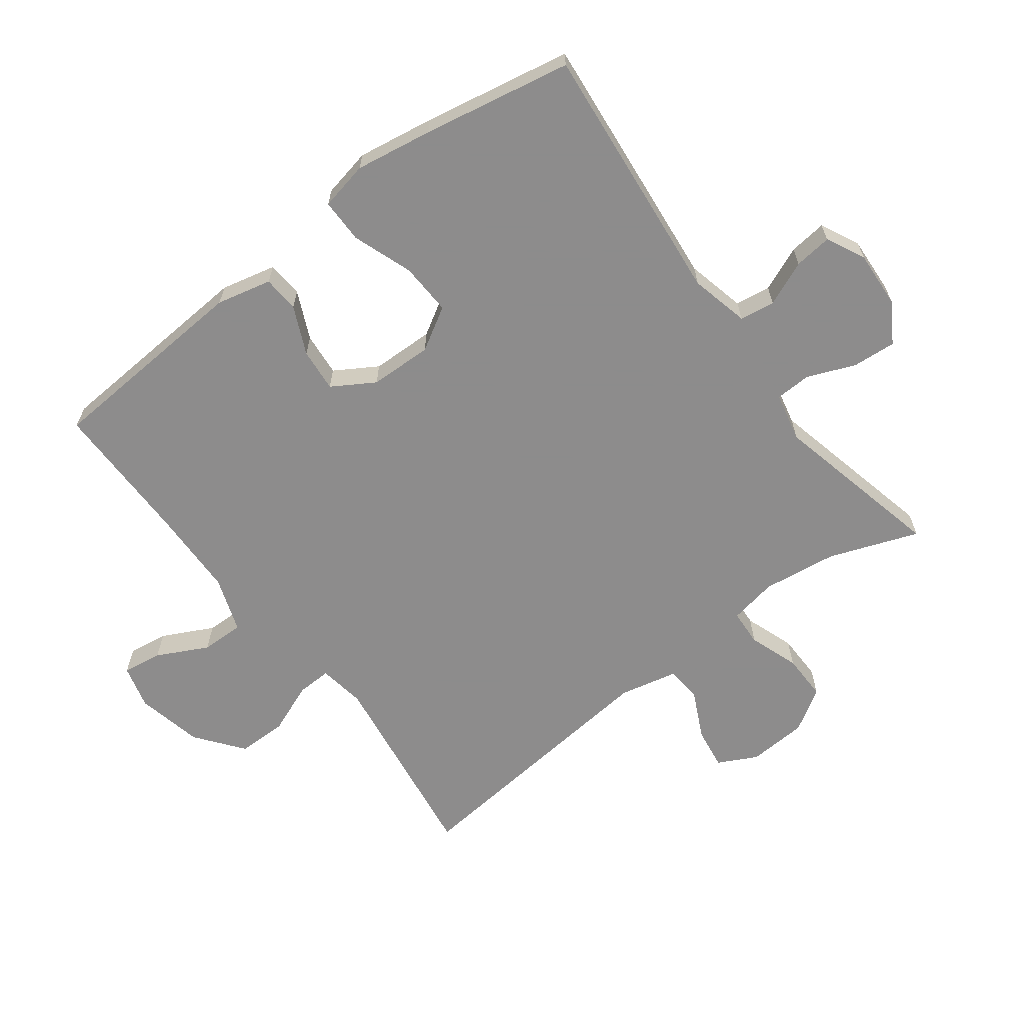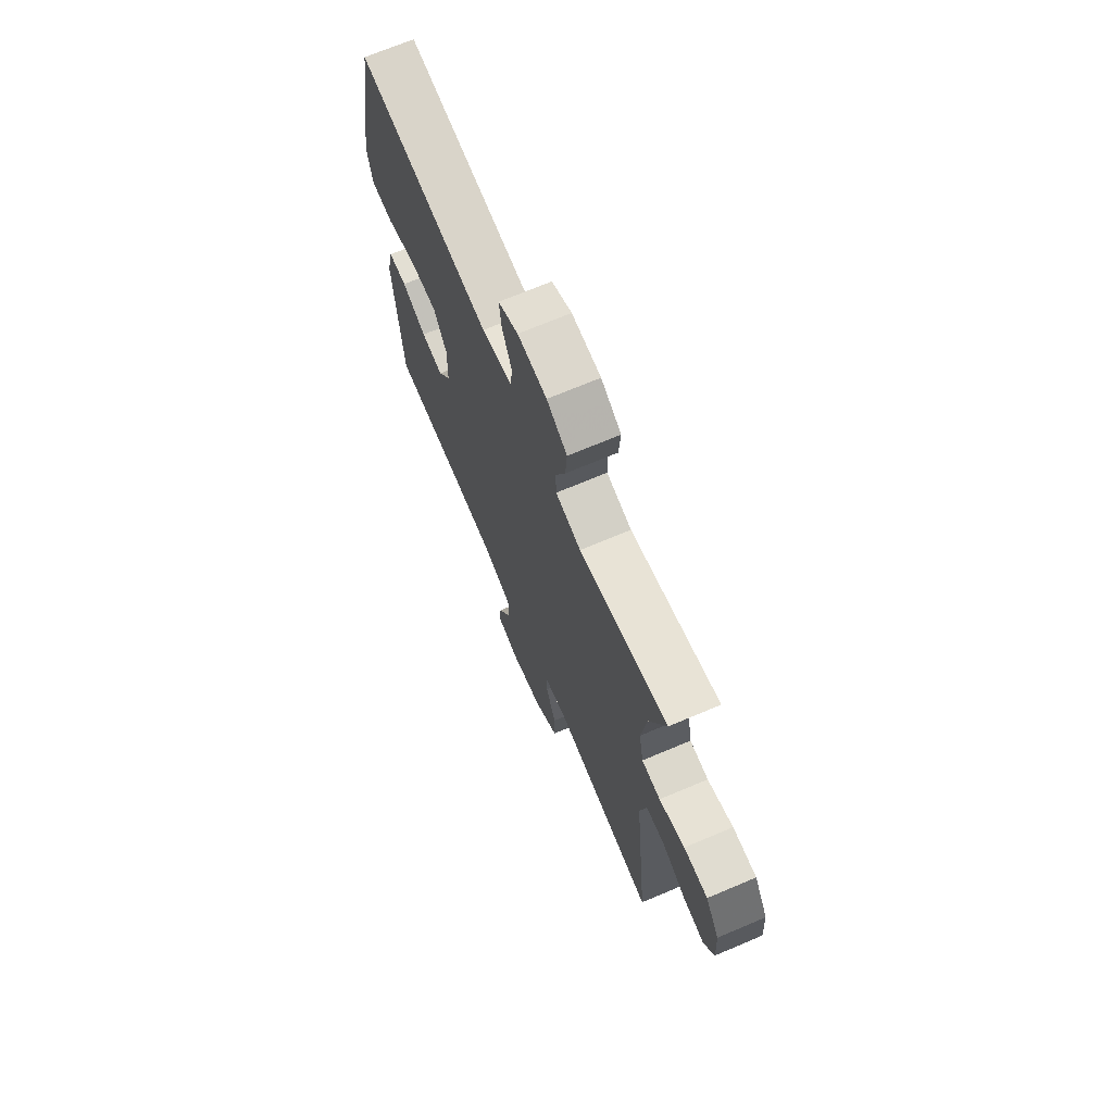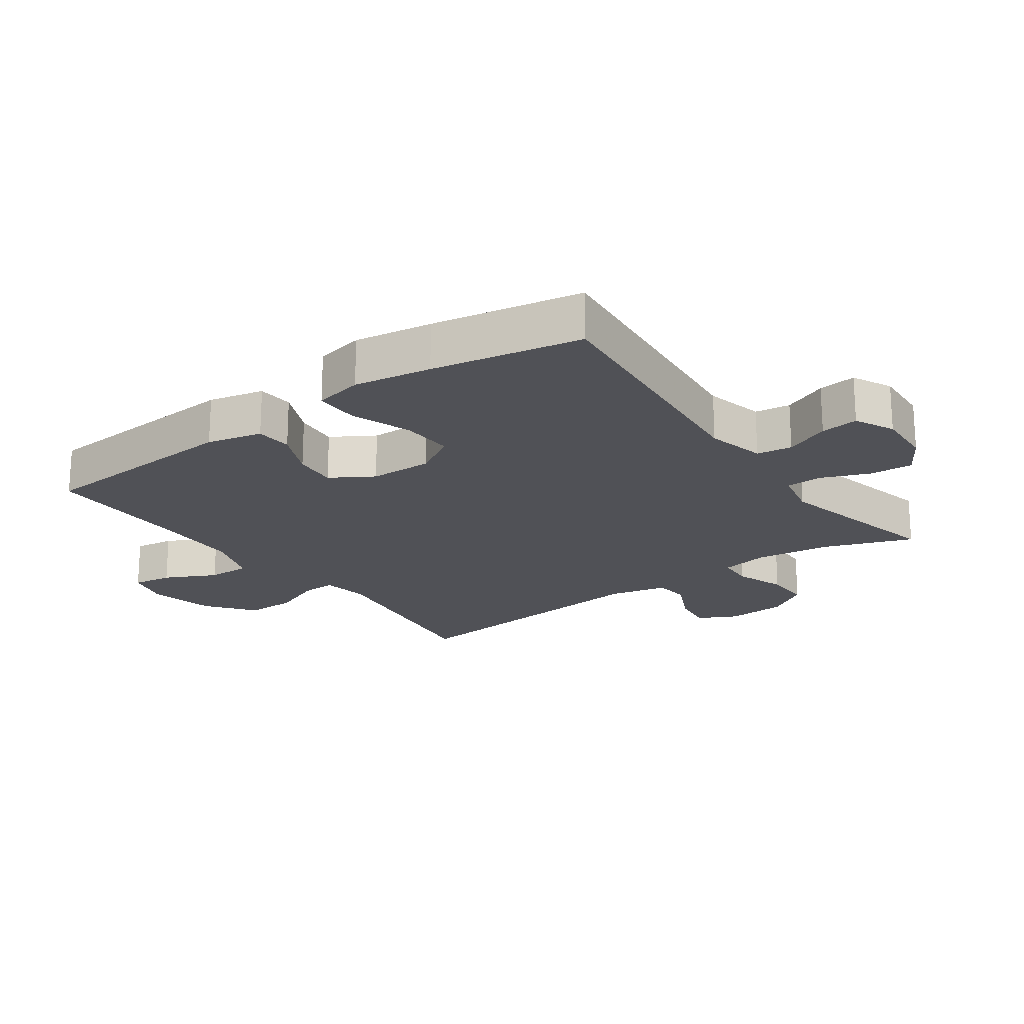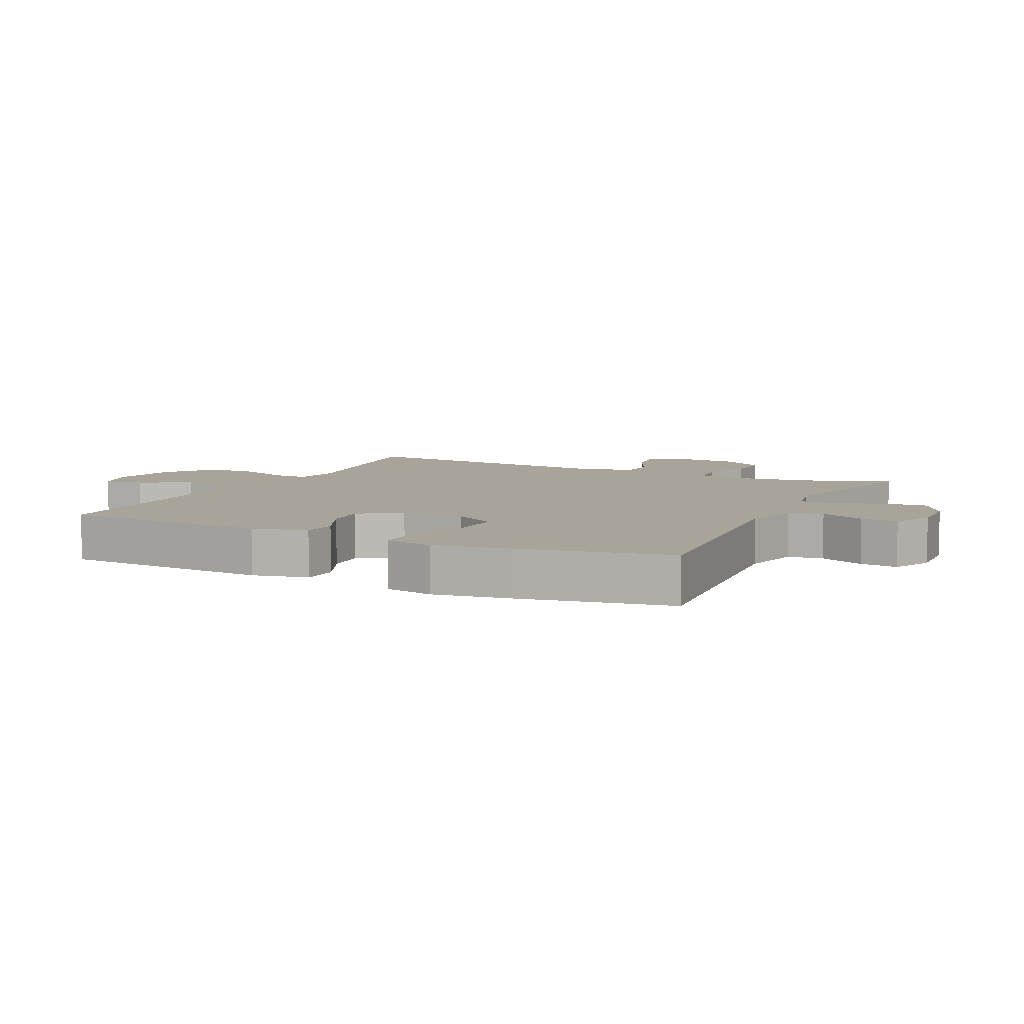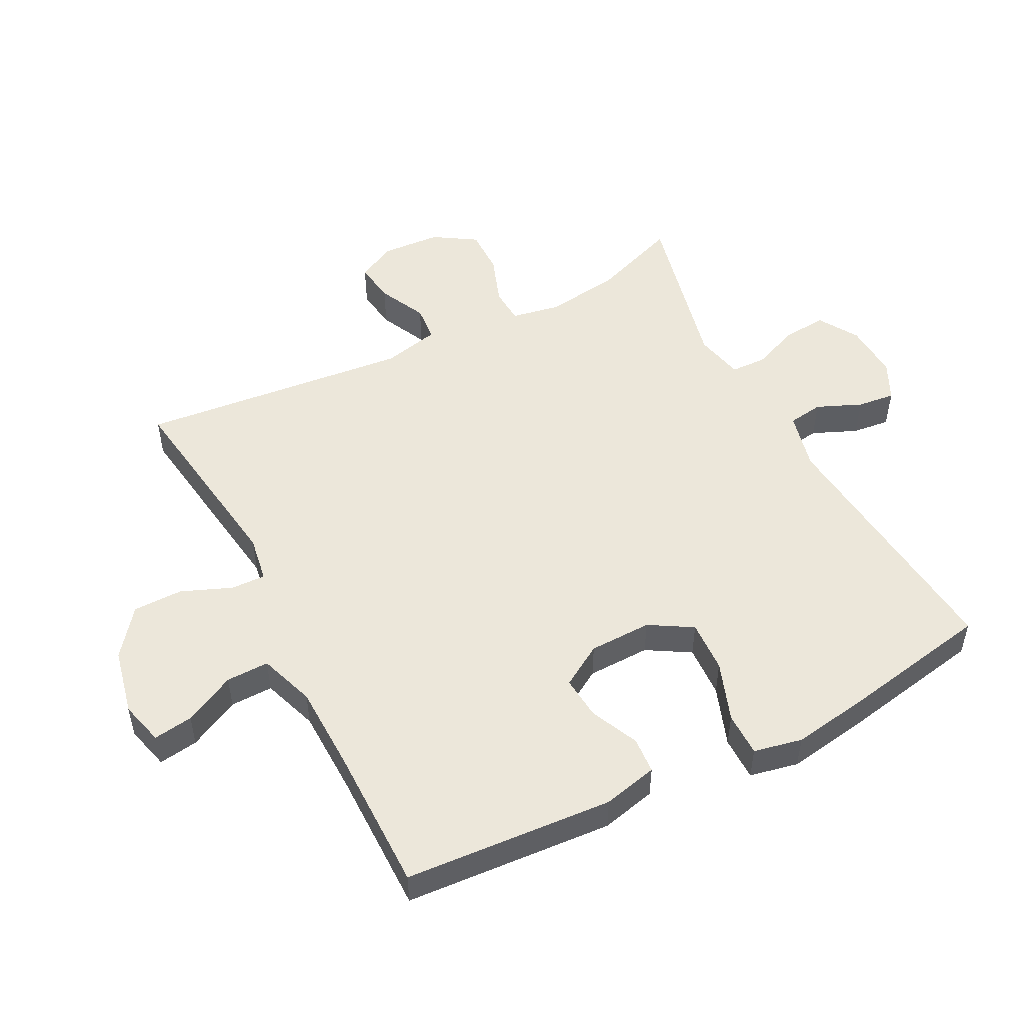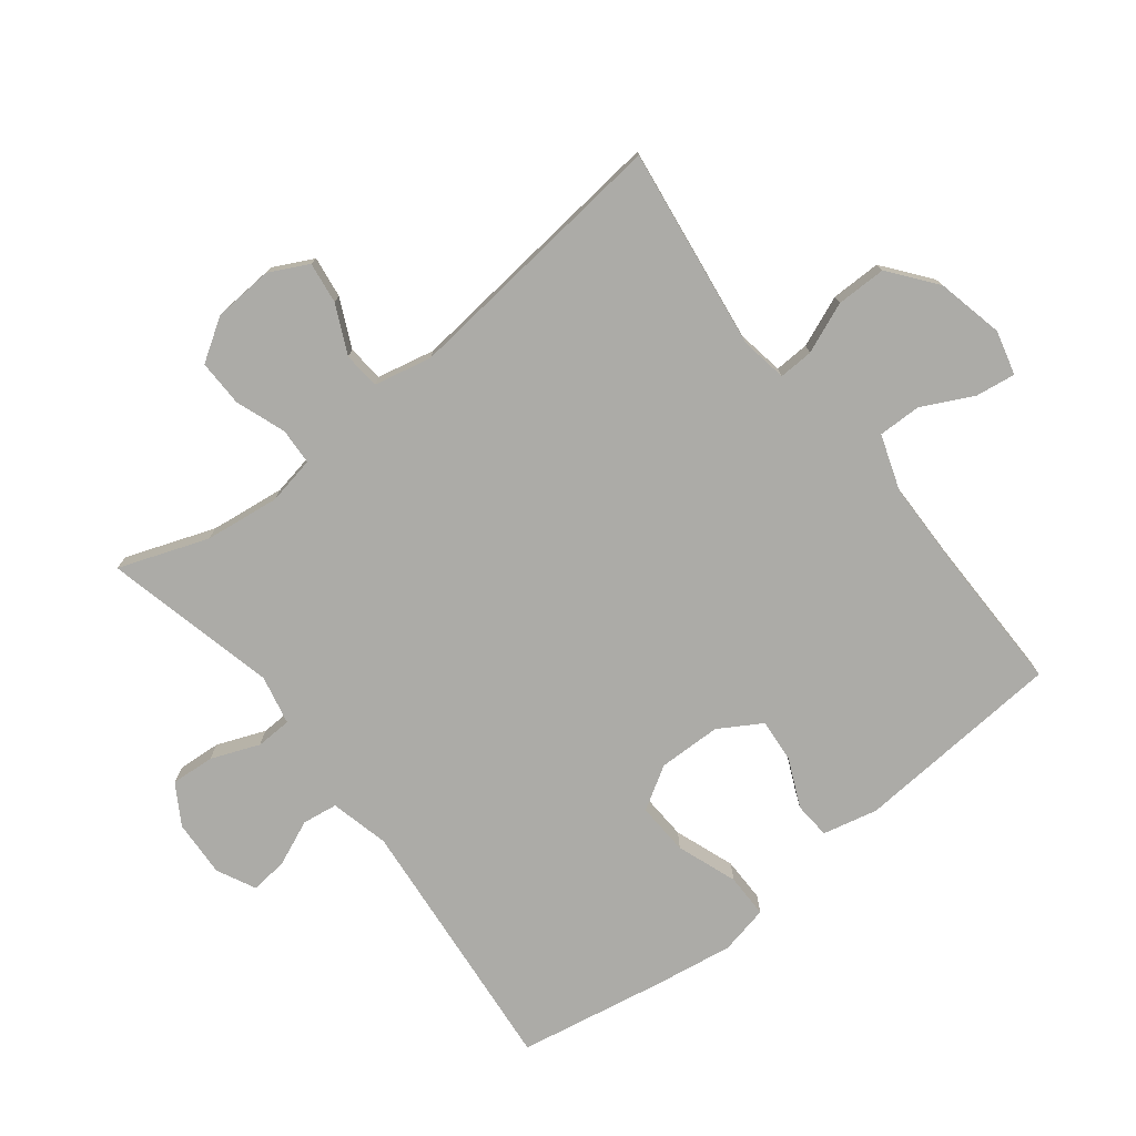
<metadata>
{"format":"obj","ext":"obj","renderer":"f3d","projection":"perspective","resolution":1024,"background":"white","views":[{"elev":-64.3,"azim":-53.1,"up":"+Y"},{"elev":70.2,"azim":67.1,"up":"+Z"},{"elev":-20.3,"azim":-54.4,"up":"+Y"},{"elev":7.2,"azim":-64.2,"up":"+Y"},{"elev":51.1,"azim":-117.3,"up":"+Y"},{"elev":-76.2,"azim":128.2,"up":"+Y"}]}
</metadata>
<code>
v -0.5 0.07 -0.5
v -0.523 0.07 -0.173
v -0.503 0.07 -0.087
v -0.446 0.07 -0.083
v -0.371 0.07 -0.117
v -0.303 0.07 -0.123
v -0.263 0.07 -0.057
v -0.261 0.07 0.041
v -0.301 0.07 0.108
v -0.383 0.07 0.104
v -0.477 0.07 0.07
v -0.546 0.07 0.07
v -0.562 0.07 0.146
v -0.543 0.07 0.267
v -0.5 0.07 0.5
v -0.089 0.07 0.46
v 0.003 0.07 0.482
v 0.011 0.07 0.537
v -0.019 0.07 0.607
v -0.026 0.07 0.666
v 0.035 0.07 0.696
v 0.124 0.07 0.691
v 0.186 0.07 0.653
v 0.181 0.07 0.585
v 0.151 0.07 0.51
v 0.153 0.07 0.454
v 0.23 0.07 0.437
v 0.5 0.07 0.5
v 0.449 0.07 0.361
v 0.434 0.07 0.244
v 0.448 0.07 0.169
v 0.505 0.07 0.166
v 0.583 0.07 0.194
v 0.656 0.07 0.195
v 0.698 0.07 0.129
v 0.704 0.07 0.036
v 0.673 0.07 -0.025
v 0.608 0.07 -0.016
v 0.533 0.07 0.02
v 0.476 0.07 0.015
v 0.456 0.07 -0.075
v 0.5 0.07 -0.5
v 0.185 0.07 -0.456
v 0.112 0.07 -0.468
v 0.114 0.07 -0.522
v 0.146 0.07 -0.601
v 0.146 0.07 -0.679
v 0.073 0.07 -0.736
v -0.031 0.07 -0.759
v -0.1 0.07 -0.741
v -0.091 0.07 -0.679
v -0.051 0.07 -0.599
v -0.05 0.07 -0.532
v -0.137 0.07 -0.502
v -0.273 0.07 -0.499
v -0.5 0 -0.5
v -0.523 0 -0.173
v -0.503 0 -0.087
v -0.446 0 -0.083
v -0.371 0 -0.117
v -0.303 0 -0.123
v -0.263 0 -0.057
v -0.261 0 0.041
v -0.301 0 0.108
v -0.383 0 0.104
v -0.477 0 0.07
v -0.546 0 0.07
v -0.562 0 0.146
v -0.543 0 0.267
v -0.5 0 0.5
v -0.089 0 0.46
v 0.003 0 0.482
v 0.011 0 0.537
v -0.019 0 0.607
v -0.026 0 0.666
v 0.035 0 0.696
v 0.124 0 0.691
v 0.186 0 0.653
v 0.181 0 0.585
v 0.151 0 0.51
v 0.153 0 0.454
v 0.23 0 0.437
v 0.5 0 0.5
v 0.449 0 0.361
v 0.434 0 0.244
v 0.448 0 0.169
v 0.505 0 0.166
v 0.583 0 0.194
v 0.656 0 0.195
v 0.698 0 0.129
v 0.704 0 0.036
v 0.673 0 -0.025
v 0.608 0 -0.016
v 0.533 0 0.02
v 0.476 0 0.015
v 0.456 0 -0.075
v 0.5 0 -0.5
v 0.185 0 -0.456
v 0.112 0 -0.468
v 0.114 0 -0.522
v 0.146 0 -0.601
v 0.146 0 -0.679
v 0.073 0 -0.736
v -0.031 0 -0.759
v -0.1 0 -0.741
v -0.091 0 -0.679
v -0.051 0 -0.599
v -0.05 0 -0.532
v -0.137 0 -0.502
v -0.273 0 -0.499
f 50 51 52
f 49 50 52
f 48 49 52
f 47 48 52
f 46 47 52
f 45 46 52
f 44 45 52 53
f 41 42 43
f 40 41 43 44
f 37 38 39
f 36 37 39
f 35 36 39
f 34 35 39
f 33 34 39
f 32 33 39
f 31 32 39 40
f 44 53 54
f 40 44 54
f 31 40 54
f 30 31 54
f 23 24 25
f 22 23 25
f 21 22 25
f 20 21 25
f 19 20 25
f 18 19 25
f 17 18 25 26
f 16 17 26 27
f 14 15 16
f 13 14 16
f 12 13 16
f 11 12 16
f 10 11 16
f 9 10 16 27
f 3 4 5
f 2 3 5
f 1 2 5
f 55 1 5
f 55 5 6
f 55 6 7
f 54 55 7
f 30 54 7
f 29 30 7
f 27 28 29
f 9 27 29
f 8 9 29
f 7 8 29
f 107 106 105
f 107 105 104
f 107 104 103
f 107 103 102
f 107 102 101
f 107 101 100
f 108 107 100 99
f 98 97 96
f 99 98 96 95
f 94 93 92
f 94 92 91
f 94 91 90
f 94 90 89
f 94 89 88
f 94 88 87
f 95 94 87 86
f 109 108 99
f 109 99 95
f 109 95 86
f 109 86 85
f 80 79 78
f 80 78 77
f 80 77 76
f 80 76 75
f 80 75 74
f 80 74 73
f 81 80 73 72
f 82 81 72 71
f 71 70 69
f 71 69 68
f 71 68 67
f 71 67 66
f 71 66 65
f 82 71 65 64
f 60 59 58
f 60 58 57
f 60 57 56
f 60 56 110
f 61 60 110
f 62 61 110
f 62 110 109
f 62 109 85
f 62 85 84
f 84 83 82
f 84 82 64
f 84 64 63
f 84 63 62
f 1 56 57 2
f 2 57 58 3
f 3 58 59 4
f 4 59 60 5
f 5 60 61 6
f 6 61 62 7
f 7 62 63 8
f 8 63 64 9
f 9 64 65 10
f 10 65 66 11
f 11 66 67 12
f 12 67 68 13
f 13 68 69 14
f 14 69 70 15
f 15 70 71 16
f 16 71 72 17
f 17 72 73 18
f 18 73 74 19
f 19 74 75 20
f 20 75 76 21
f 21 76 77 22
f 22 77 78 23
f 23 78 79 24
f 24 79 80 25
f 25 80 81 26
f 26 81 82 27
f 27 82 83 28
f 28 83 84 29
f 29 84 85 30
f 30 85 86 31
f 31 86 87 32
f 32 87 88 33
f 33 88 89 34
f 34 89 90 35
f 35 90 91 36
f 36 91 92 37
f 37 92 93 38
f 38 93 94 39
f 39 94 95 40
f 40 95 96 41
f 41 96 97 42
f 42 97 98 43
f 43 98 99 44
f 44 99 100 45
f 45 100 101 46
f 46 101 102 47
f 47 102 103 48
f 48 103 104 49
f 49 104 105 50
f 50 105 106 51
f 51 106 107 52
f 52 107 108 53
f 53 108 109 54
f 54 109 110 55
f 55 110 56 1

</code>
